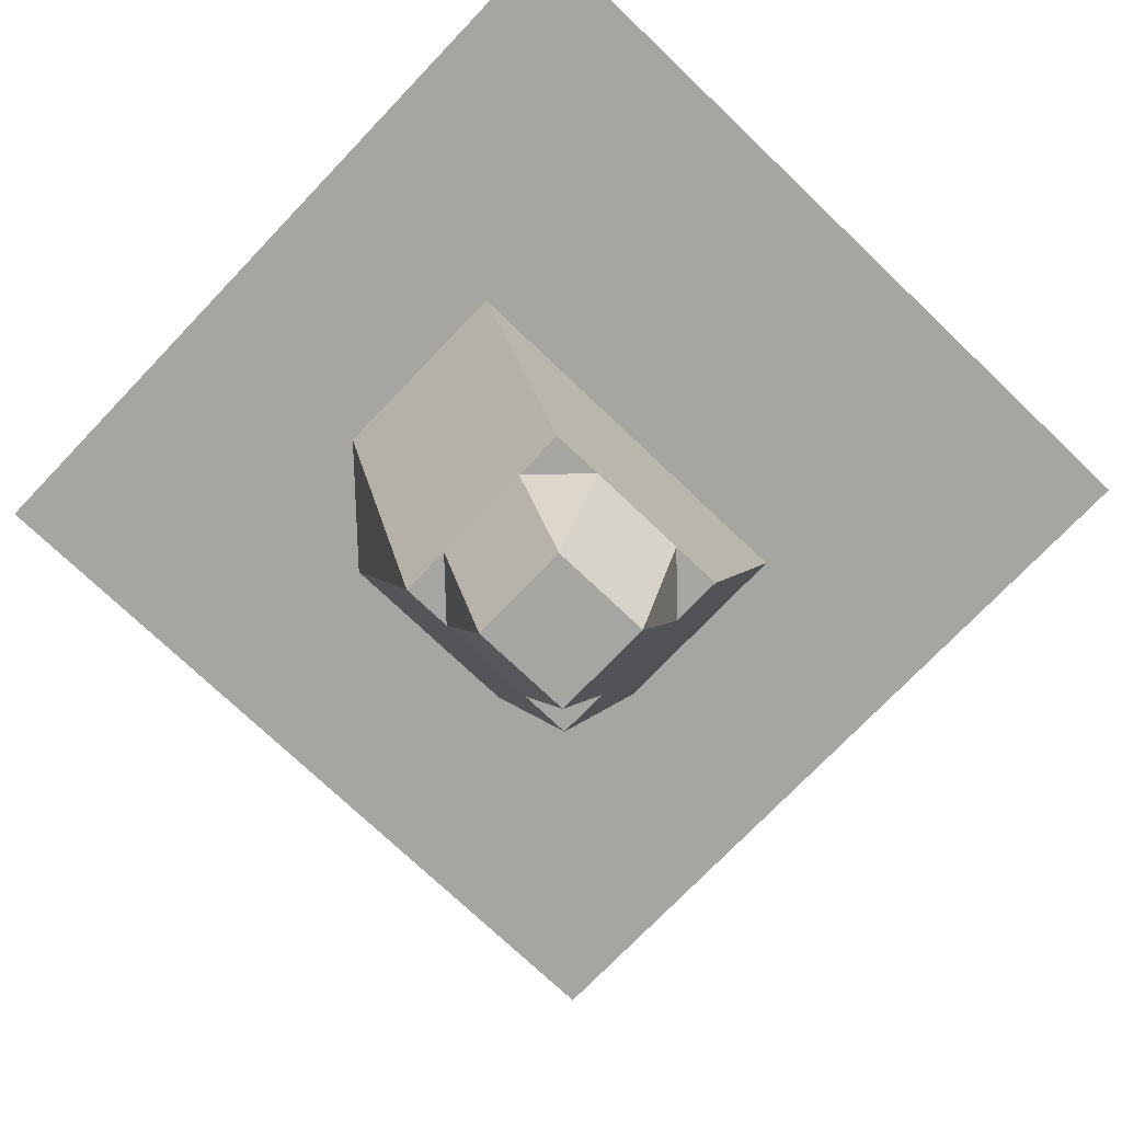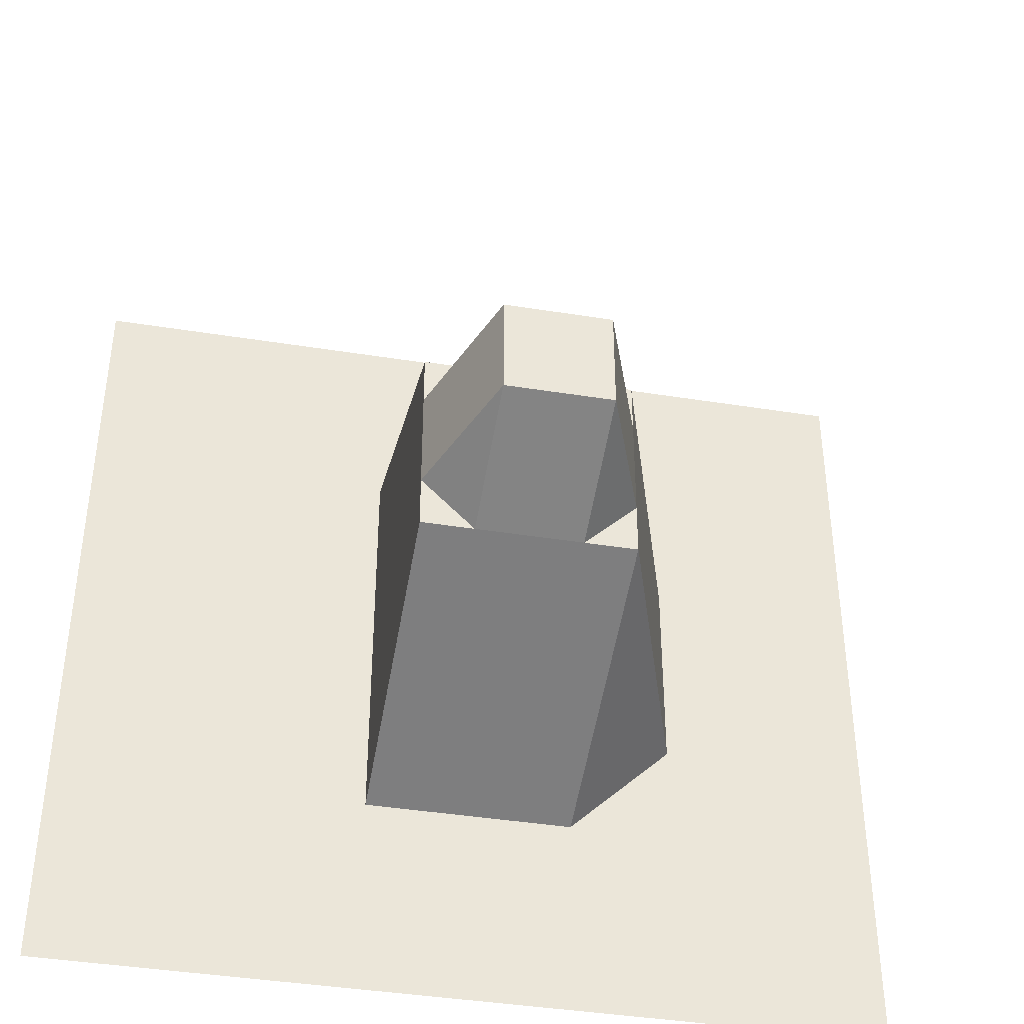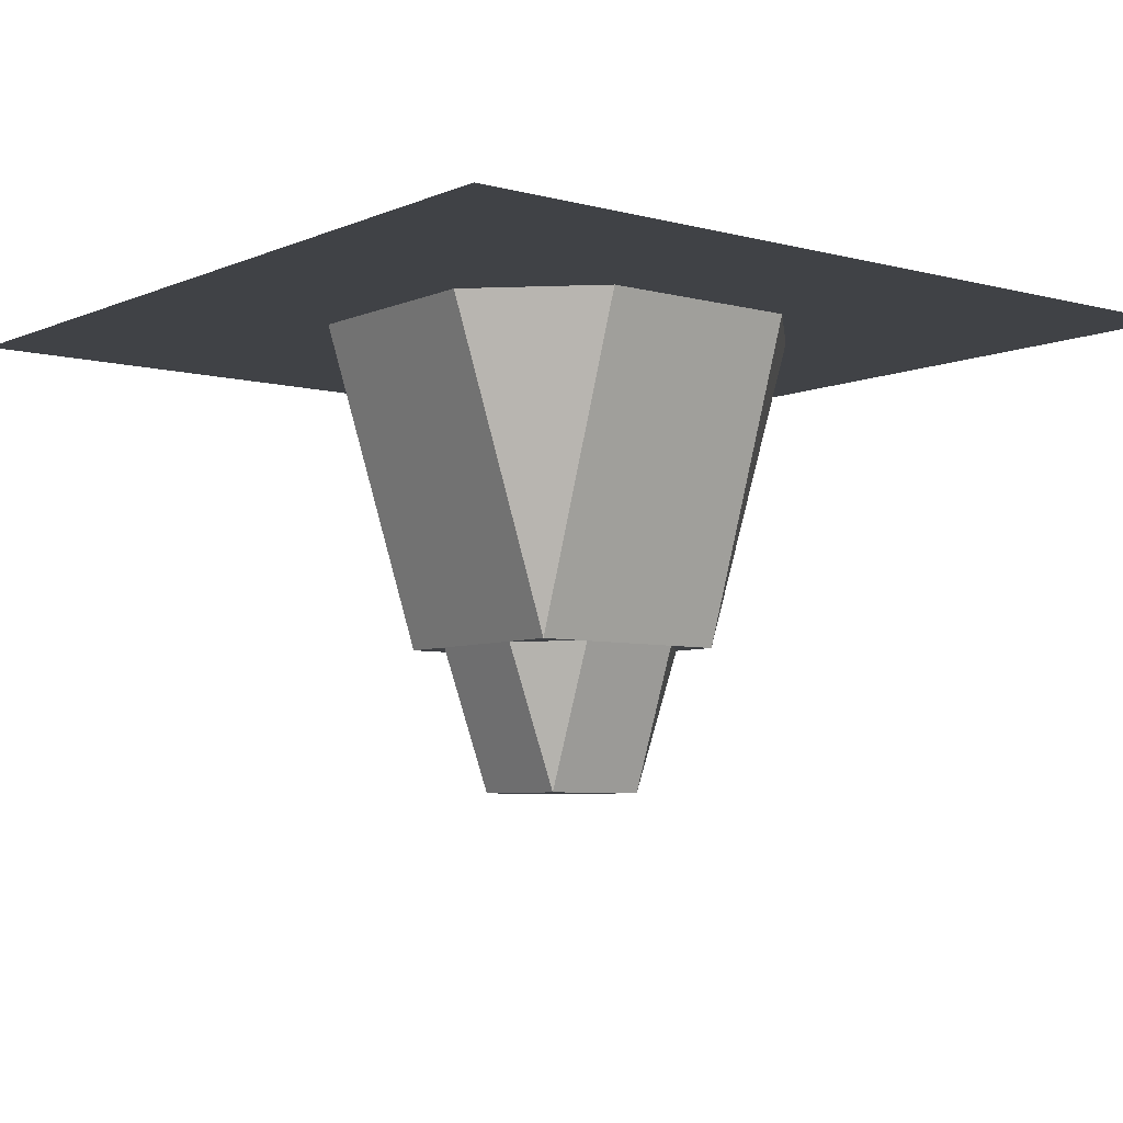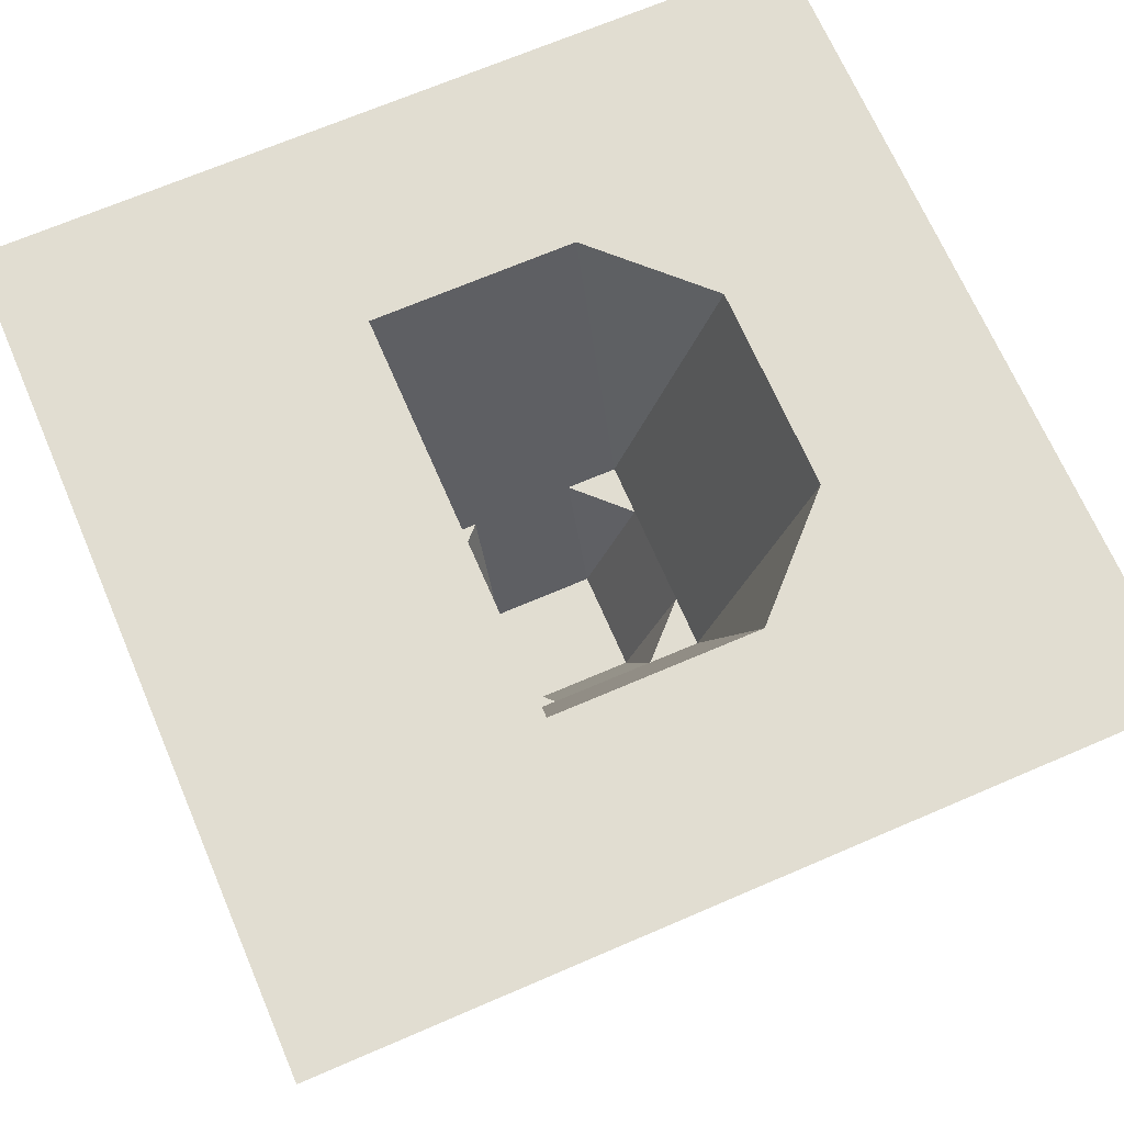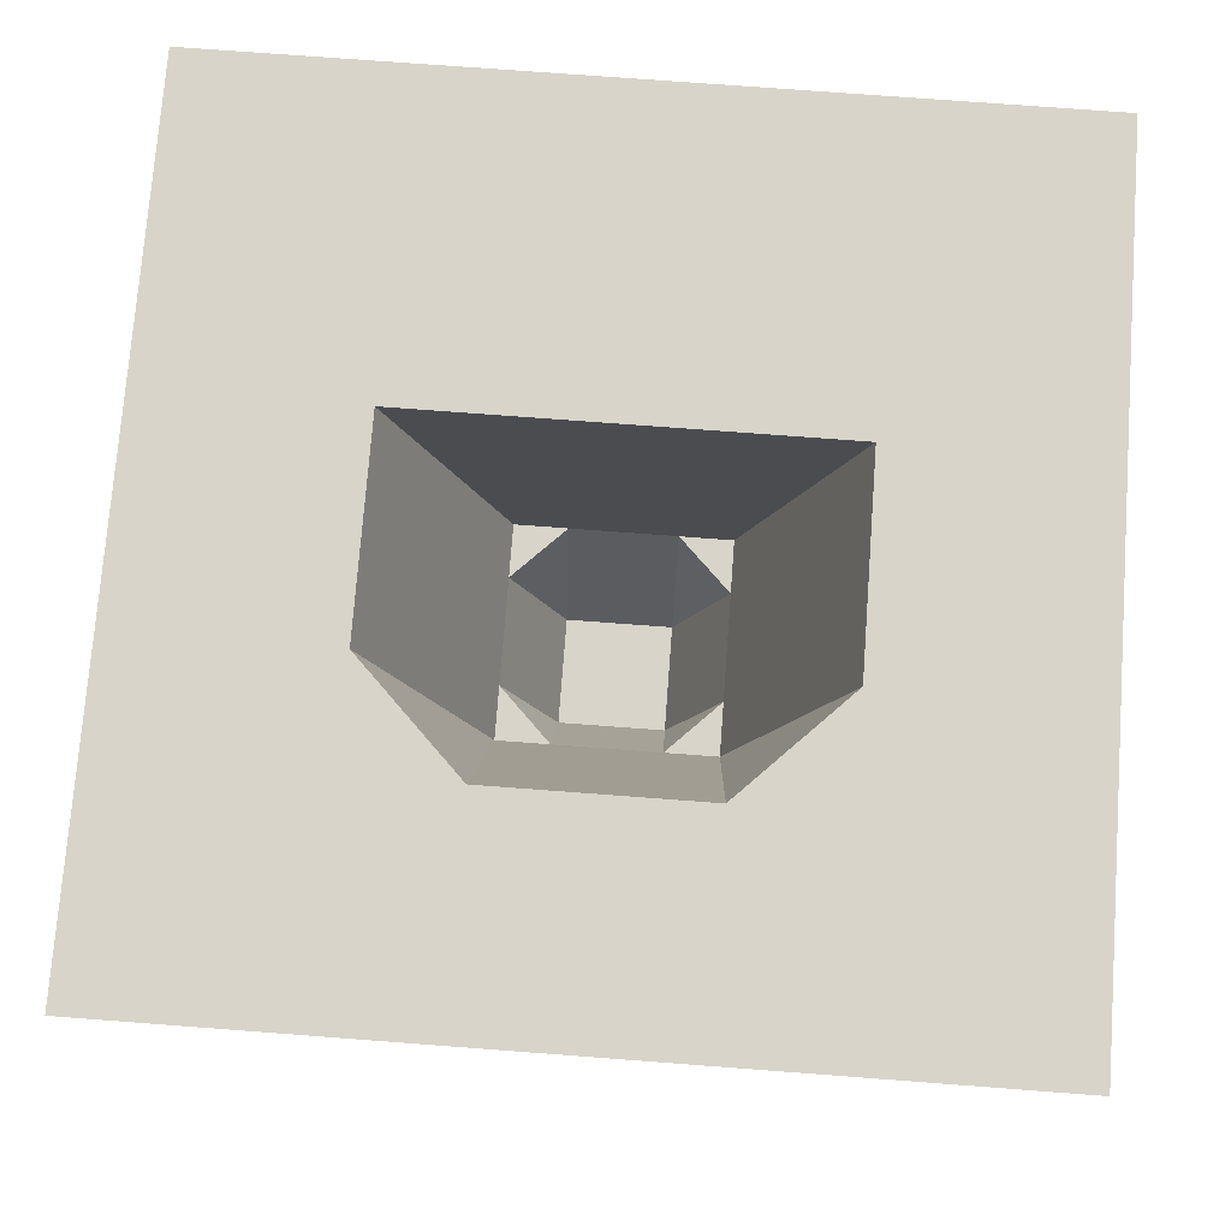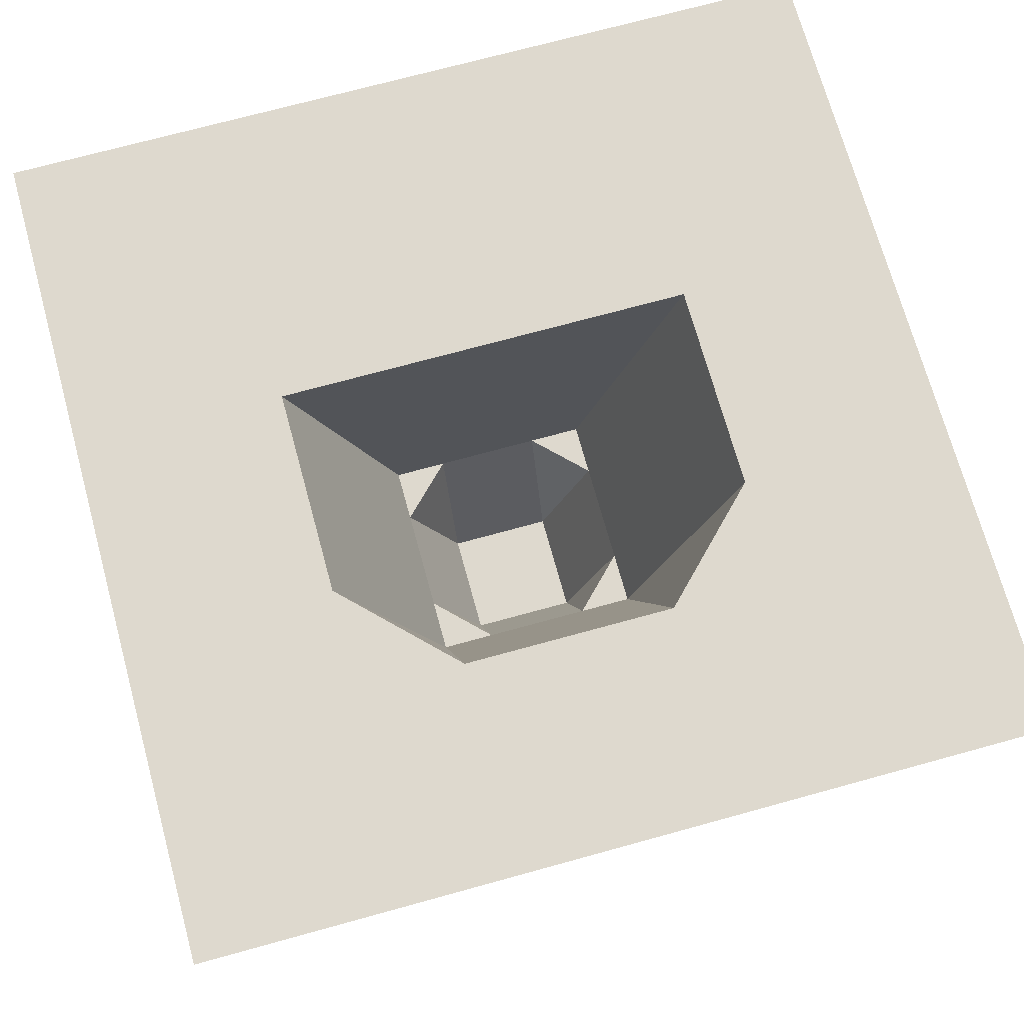
<metadata>
{"format":"obj","ext":"obj","renderer":"f3d","projection":"perspective","resolution":1024,"background":"white","views":[{"elev":-73.8,"azim":-133.7,"up":"+Y"},{"elev":-41.2,"azim":-11.0,"up":"+Z"},{"elev":-6.1,"azim":51.5,"up":"+Y"},{"elev":68.9,"azim":-23.3,"up":"+Y"},{"elev":75.2,"azim":94.3,"up":"+Y"},{"elev":71.6,"azim":74.6,"up":"+Y"}]}
</metadata>
<code>
v -10 -5.466 10
v 10 -5.466 10
v -10 -5.466 -10
v 10 -5.466 -10
v -10 -5.466 5
v 10 -5.466 -5
v -10 -5.466 -5
v 10 -5.466 5
v 5 -5.466 0
v 5 -5.466 5
v -5 -5.466 5
v -5 -5.466 -5
v 5 -5.466 -5
v 5 -5.466 2.5
v 2.5 -5.466 5
v -2.5 -5.466 5
v -2.5 -5.466 -5
v 5 -5.466 -2.5
v 2.5 -5.466 -5
v 2.5 -13.02 -2.5
v -2.5 -13.02 -2.5
v 2.5 -13.02 2.5
v -2.5 -13.02 2.5
v 0 -16.4 1.25
v 1.25 -16.4 0
v 0 -16.4 -1.25
v -1.25 -16.4 0
v 2.5 -13.02 -1.25
v 1.25 -13.02 -2.5
v -2.5 -13.02 -1.25
v -1.25 -13.02 -2.5
v 2.5 -13.02 1.25
v 1.25 -13.02 2.5
v -2.5 -13.02 1.25
v -1.25 -13.02 2.5
v 1.25 -16.4 1.25
v -1.25 -16.4 -1.25
v 1.25 -16.4 -1.25
v -1.25 -16.4 1.25
f 16 34 30
f 33 32 36
f 30 31 21
f 4 3 17
f 8 9 14
f 35 23 16
f 25 26 27
f 28 29 38
f 26 29 31
f 29 19 17
f 9 32 14
f 2 15 1
f 30 34 27
f 36 24 33
f 35 34 23
f 28 38 25
f 11 7 5
f 30 21 17
f 17 12 11
f 11 16 17
f 23 34 16
f 30 17 16
f 33 22 32
f 30 37 31
f 19 13 4
f 6 4 13
f 3 7 12
f 17 19 4
f 3 12 17
f 14 10 8
f 8 6 9
f 18 9 6
f 6 13 18
f 16 15 33
f 33 35 16
f 15 22 33
f 27 39 24
f 24 36 25
f 25 38 26
f 26 37 27
f 27 24 25
f 28 20 29
f 31 37 26
f 26 38 29
f 17 21 31
f 29 20 19
f 17 31 29
f 10 14 15
f 18 13 19
f 15 14 22
f 9 18 28
f 19 20 18
f 28 32 9
f 22 14 32
f 18 20 28
f 5 1 11
f 2 8 10
f 15 16 1
f 2 10 15
f 11 1 16
f 39 27 34
f 37 30 27
f 35 33 24
f 24 39 35
f 35 39 34
f 25 36 32
f 32 28 25
f 11 12 7

</code>
